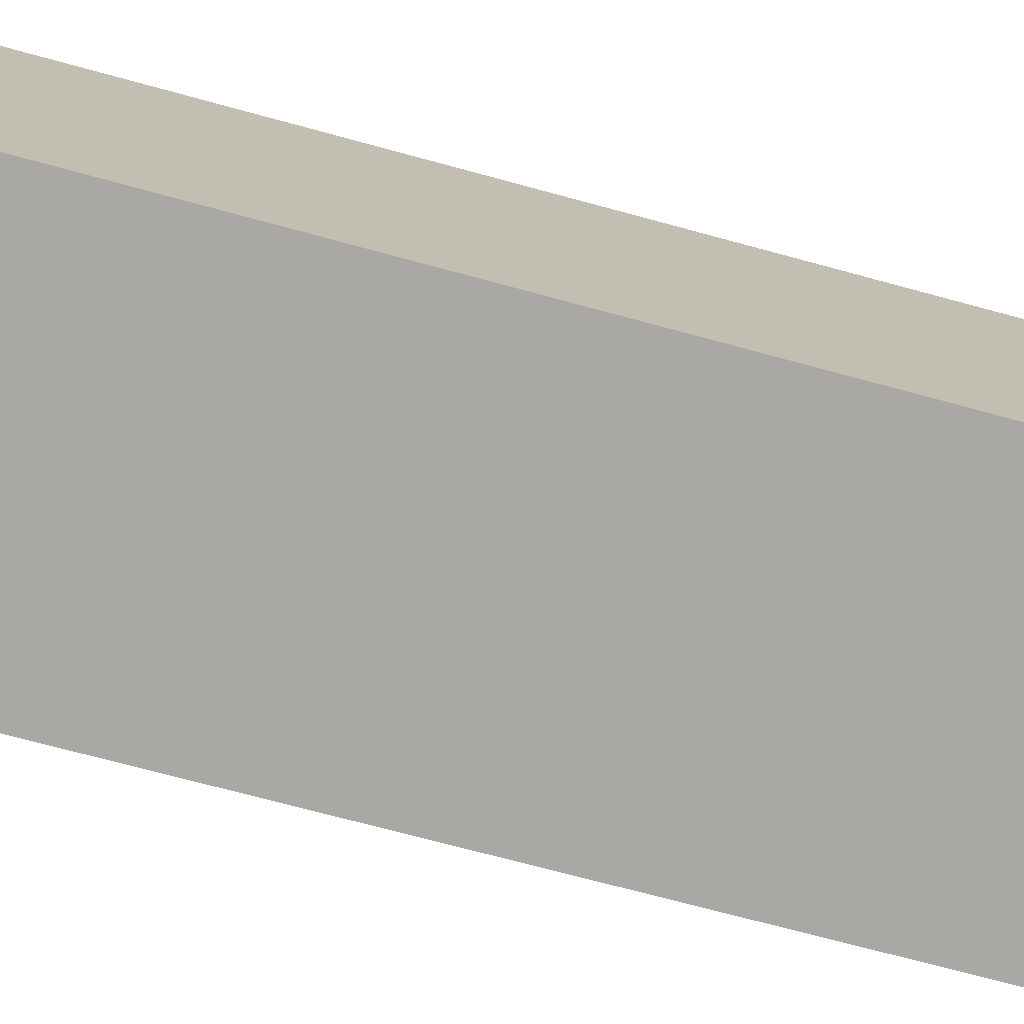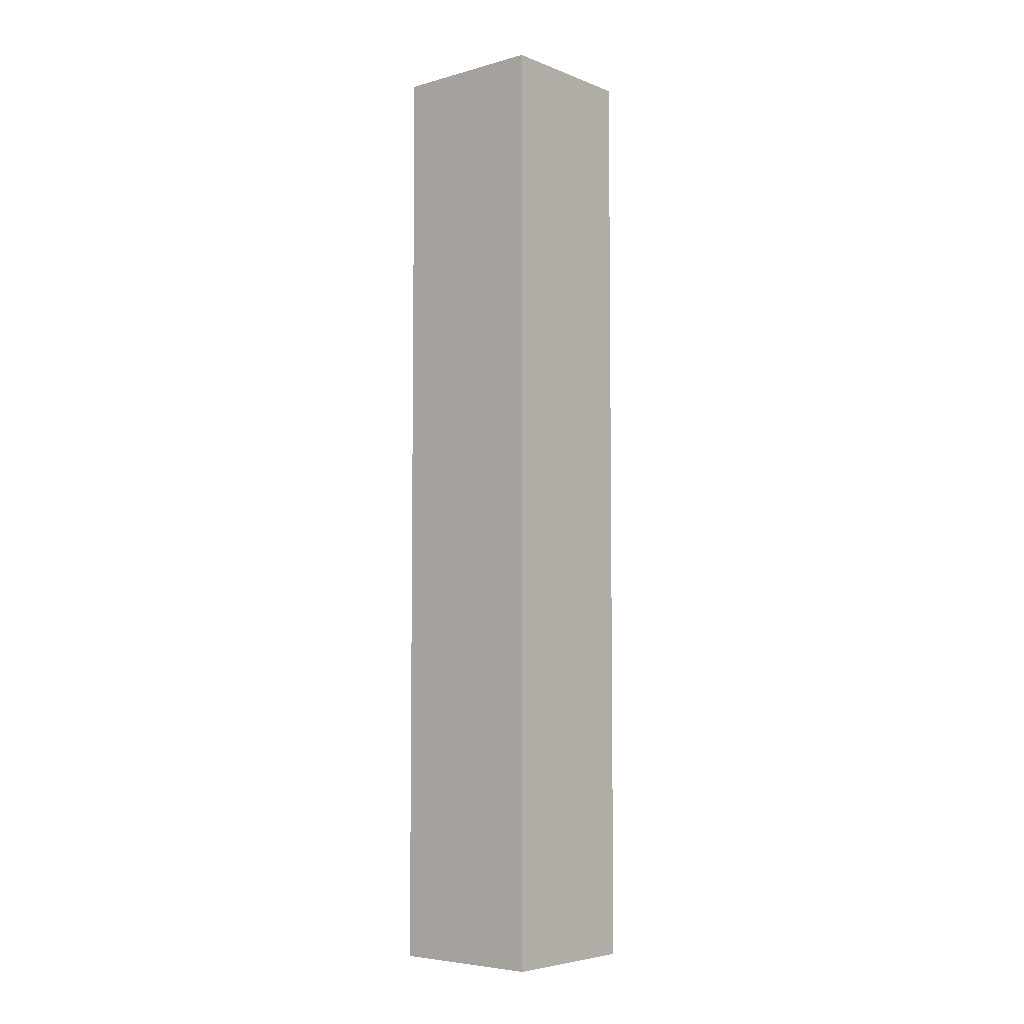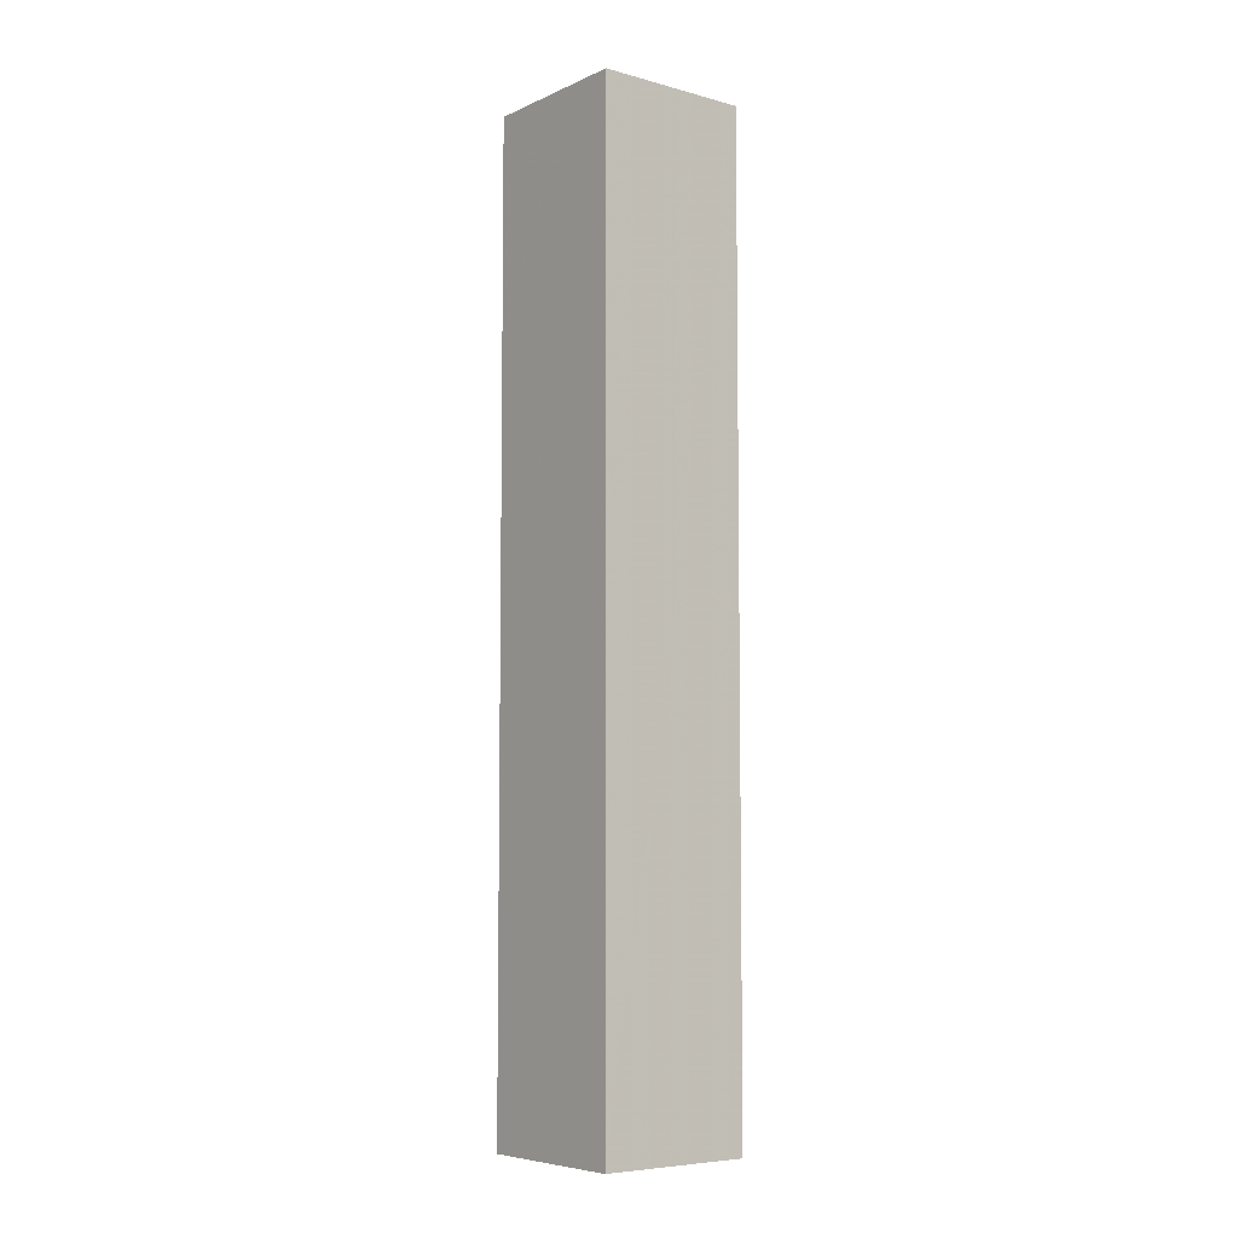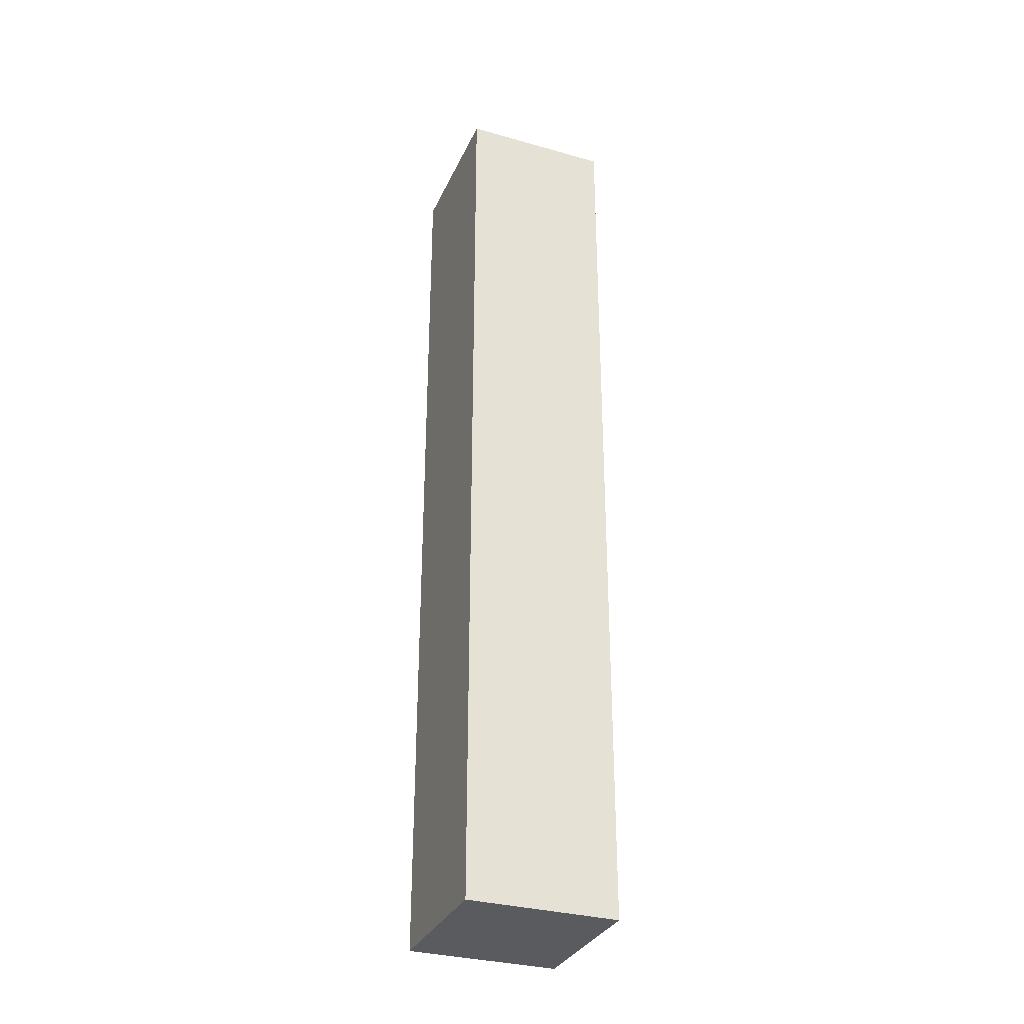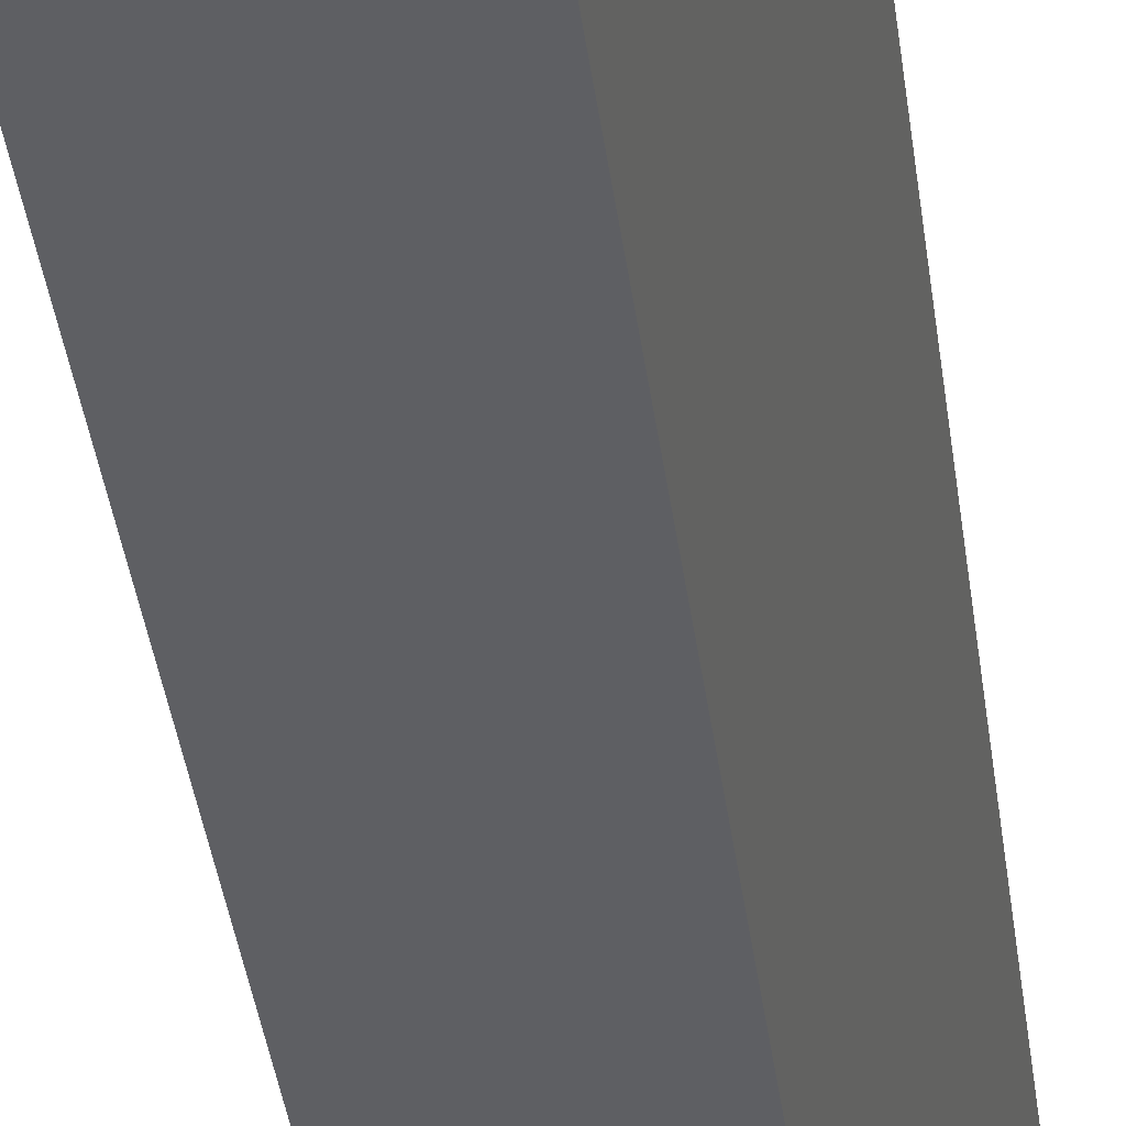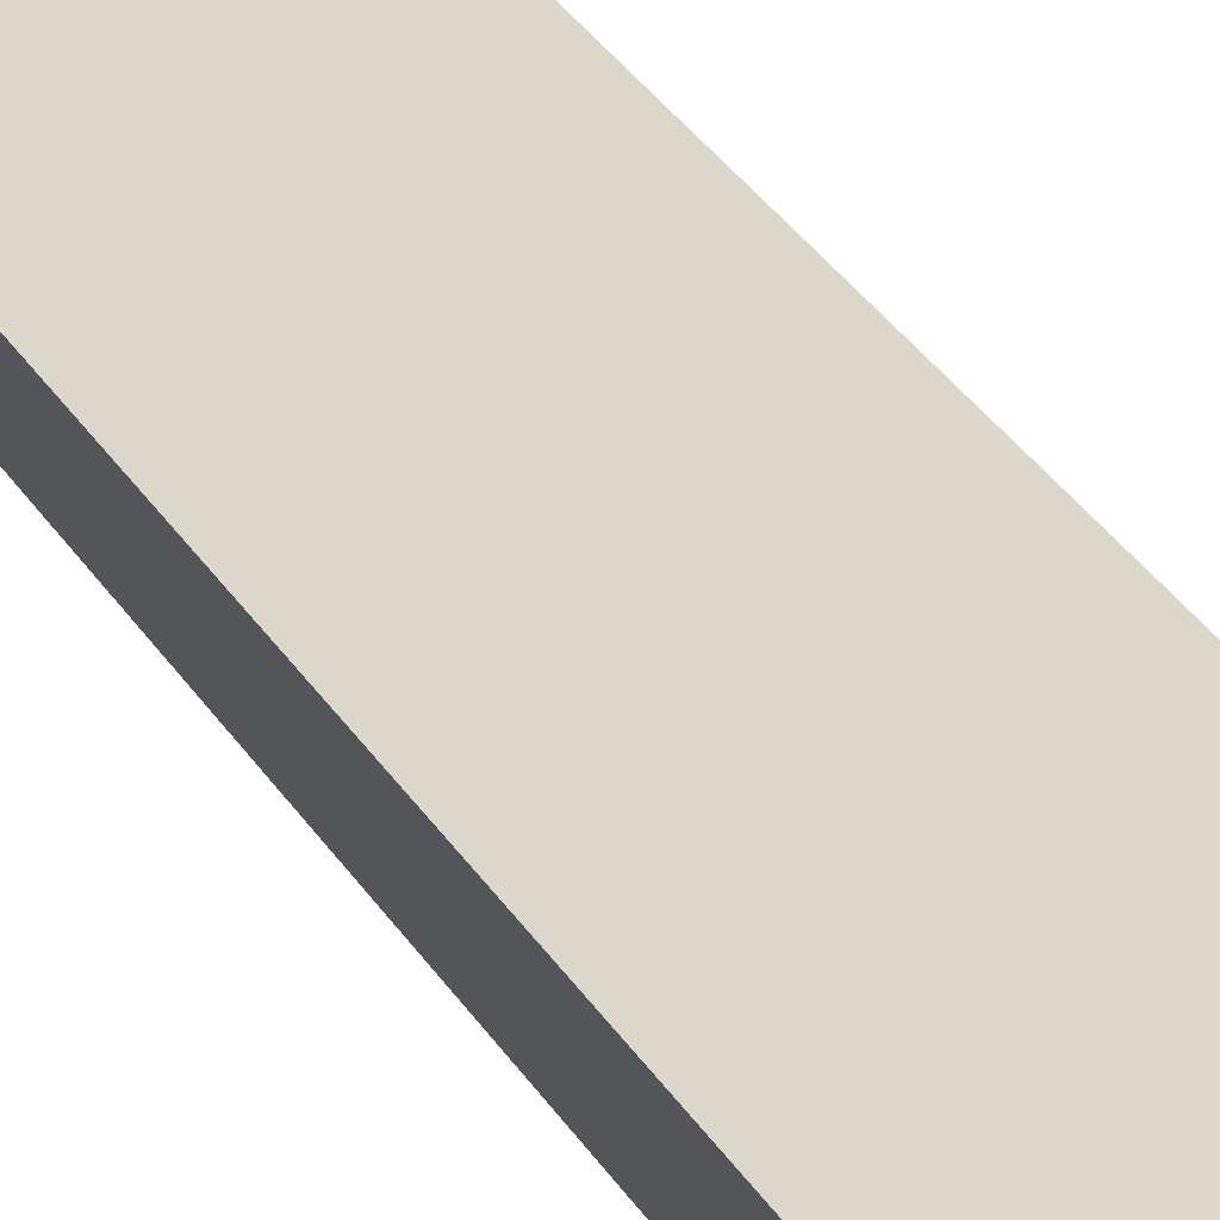
<metadata>
{"format":"obj","ext":"obj","renderer":"f3d","projection":"perspective","resolution":1024,"background":"white","views":[{"elev":-53.9,"azim":-107.7,"up":"+Z"},{"elev":-5.3,"azim":62.1,"up":"+Y"},{"elev":-6.6,"azim":-106.5,"up":"+Y"},{"elev":-32.1,"azim":-89.9,"up":"+Y"},{"elev":-35.2,"azim":6.8,"up":"+Z"},{"elev":36.6,"azim":150.7,"up":"+Z"}]}
</metadata>
<code>
v 4.47 -0.02786 0.4373
v 4.488 -0.02786 0.4302
v 4.481 -0.02786 0.4128
v 4.463 -0.02786 0.4199
v 4.47 -0.1451 0.4373
v 4.463 -0.1451 0.4199
v 4.481 -0.1451 0.4128
v 4.488 -0.1451 0.4302
v 4.463 -0.1451 0.4199
v 4.47 -0.1451 0.4373
v 4.47 -0.02786 0.4373
v 4.463 -0.02786 0.4199
v 4.481 -0.1451 0.4128
v 4.463 -0.1451 0.4199
v 4.463 -0.02786 0.4199
v 4.481 -0.02786 0.4128
v 4.488 -0.1451 0.4302
v 4.481 -0.1451 0.4128
v 4.481 -0.02786 0.4128
v 4.488 -0.02786 0.4302
v 4.47 -0.1451 0.4373
v 4.488 -0.1451 0.4302
v 4.488 -0.02786 0.4302
v 4.47 -0.02786 0.4373
f 1 2 3
f 1 3 4
f 5 6 7
f 5 7 8
f 9 10 11
f 9 11 12
f 13 14 15
f 13 15 16
f 17 18 19
f 17 19 20
f 21 22 23
f 21 23 24

</code>
